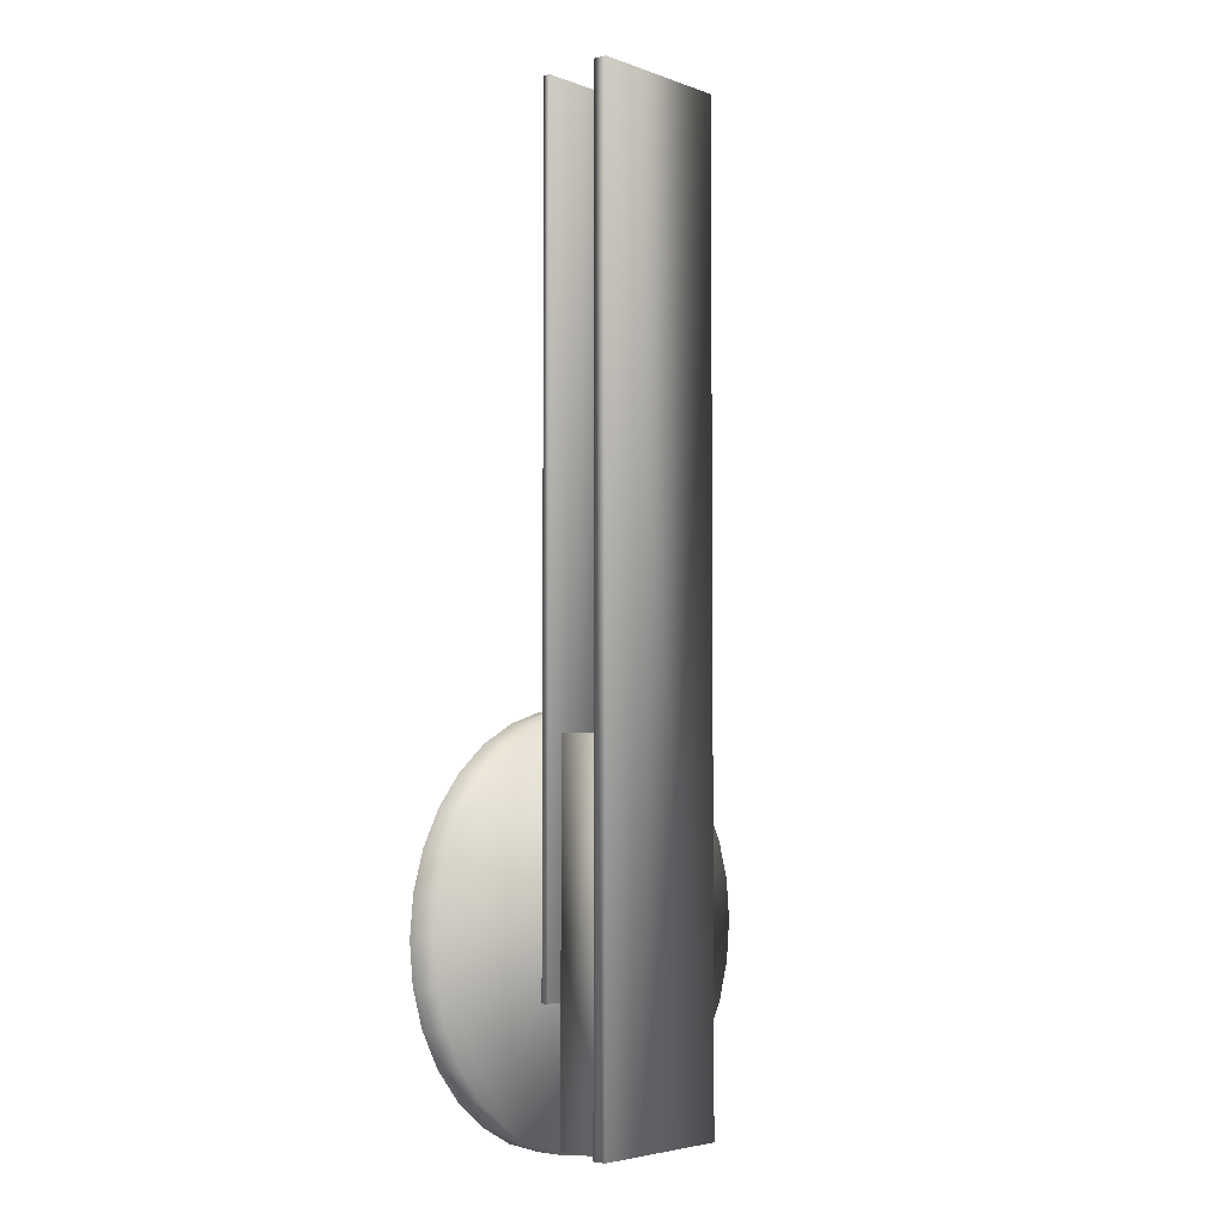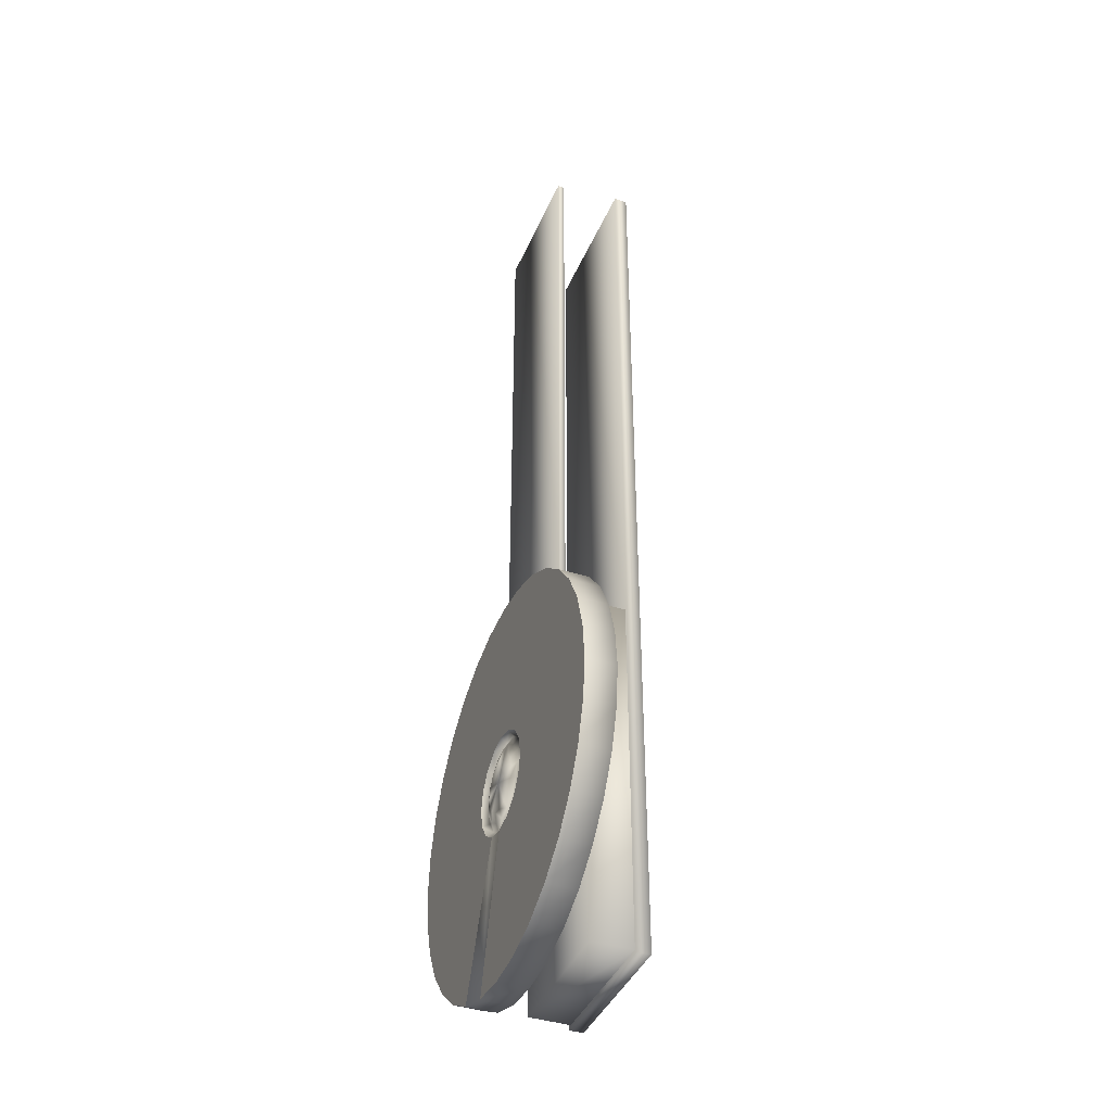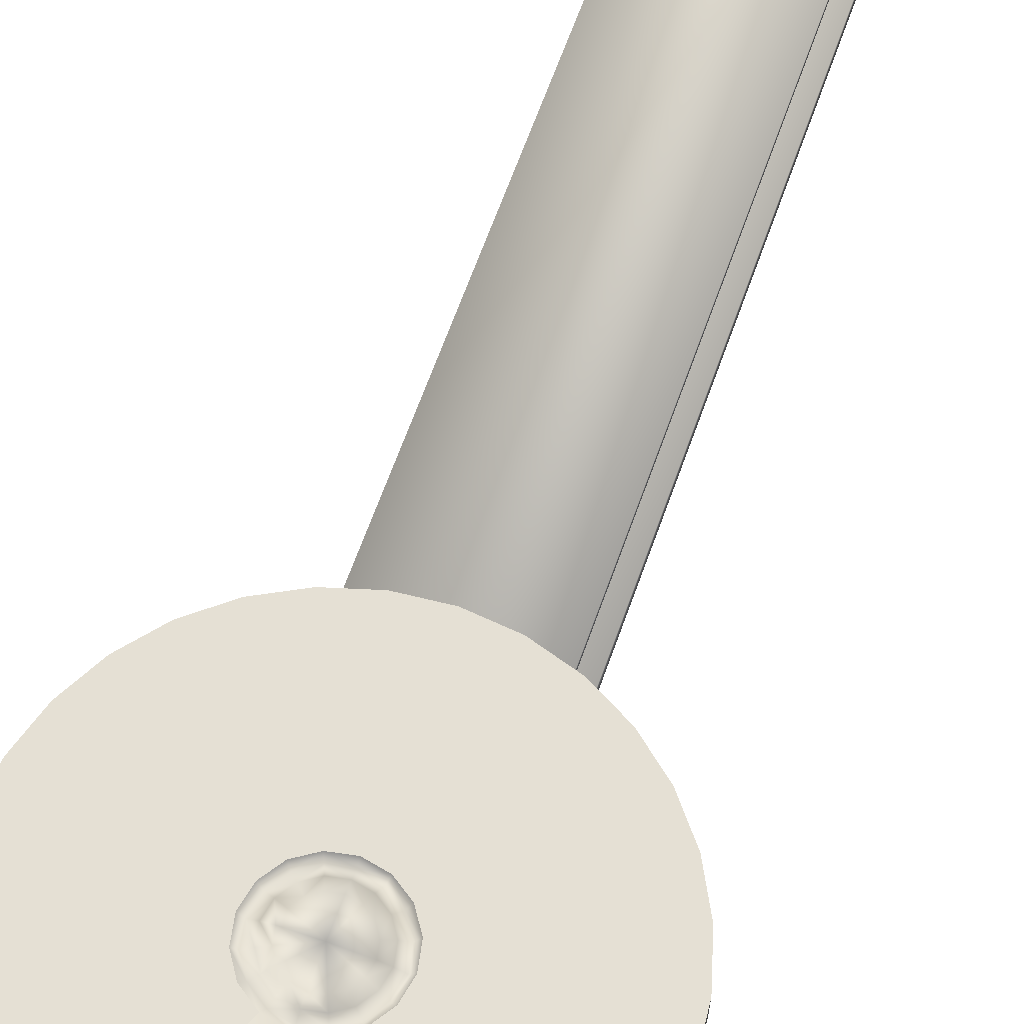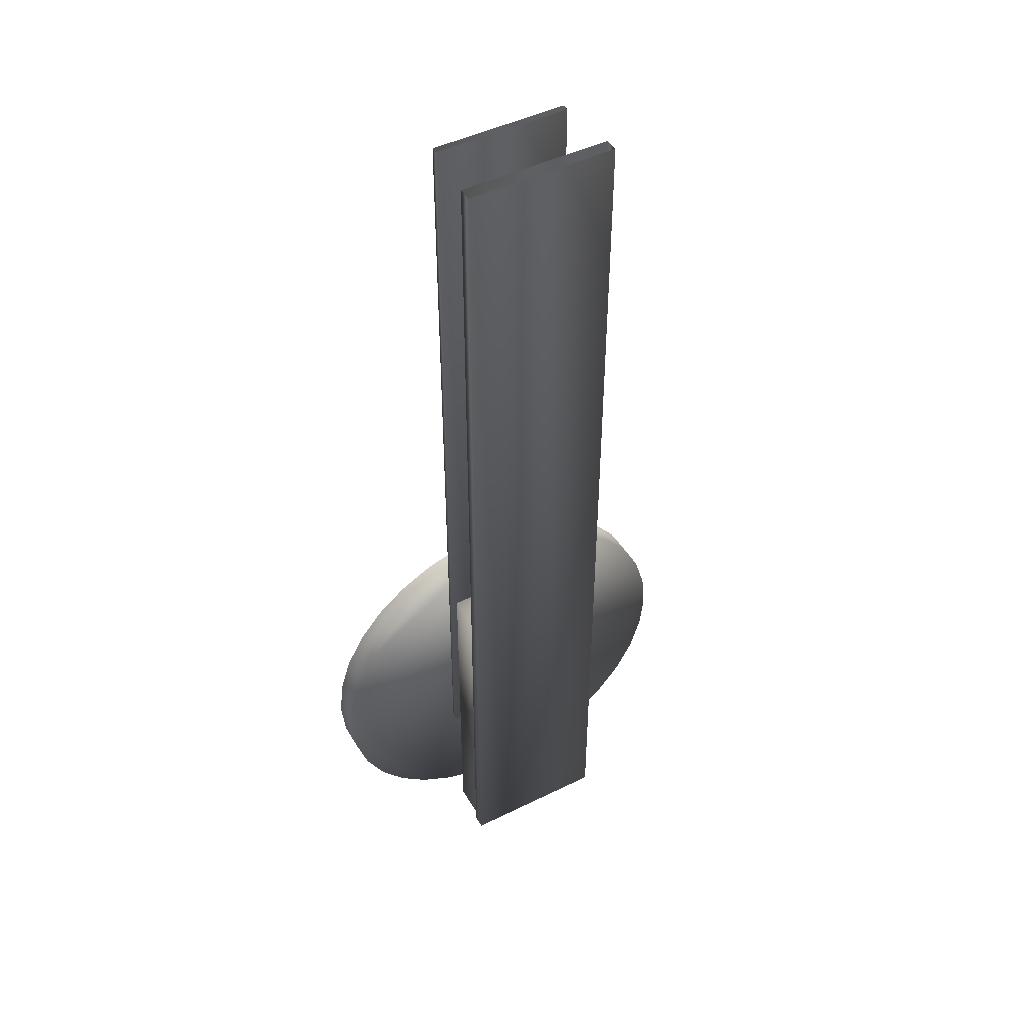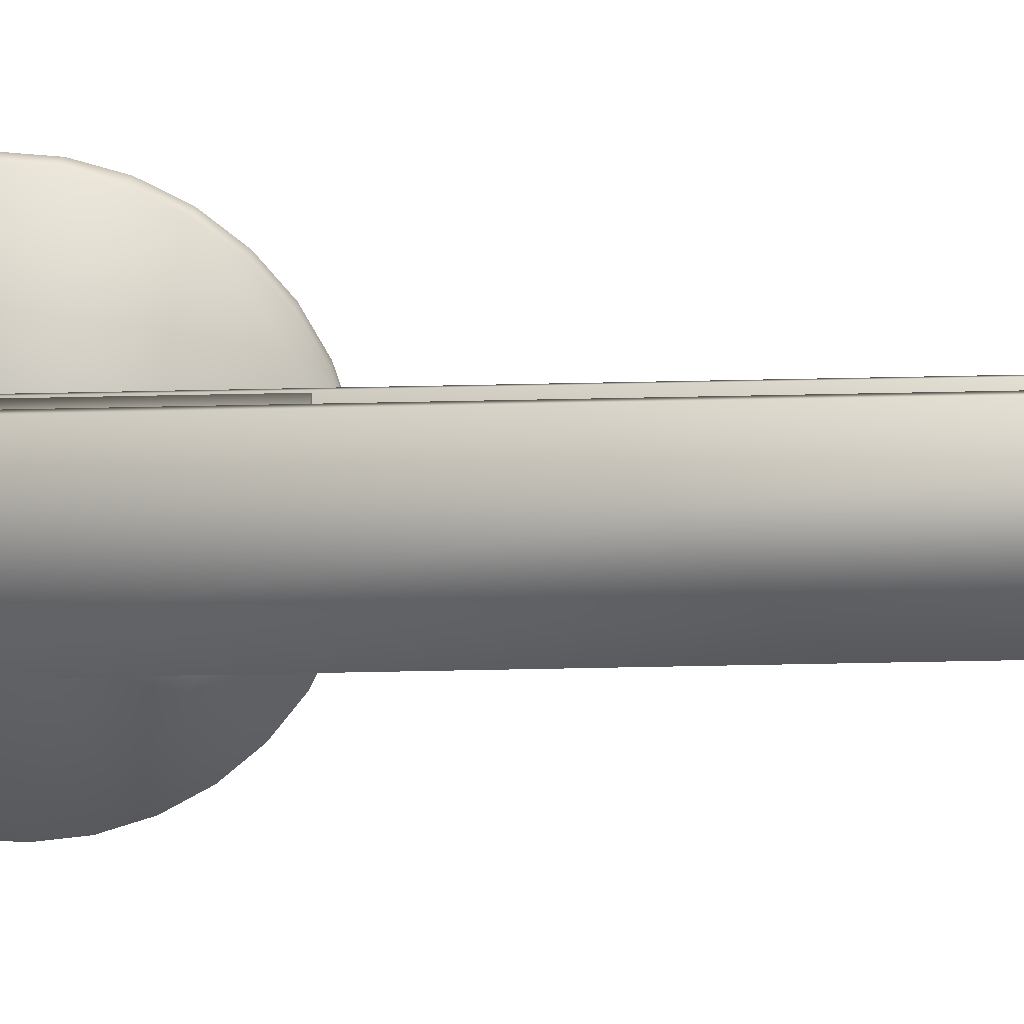
<metadata>
{"format":"obj","ext":"obj","renderer":"f3d","projection":"perspective","resolution":1024,"background":"white","views":[{"elev":-4.3,"azim":-49.1,"up":"+Z"},{"elev":-40.4,"azim":-111.7,"up":"+Z"},{"elev":65.3,"azim":-160.4,"up":"+Y"},{"elev":46.7,"azim":-29.2,"up":"+Z"},{"elev":-74.8,"azim":-88.9,"up":"+Y"}]}
</metadata>
<code>
o BM_TS2
v 8.648 6.262 -56.74
v 4.218 6.262 -58.09
v 4.218 2.742 -58.09
v -0.3883 6.262 -58.54
v -0.3883 2.742 -58.54
v 12.73 6.262 -54.56
v 8.648 2.742 -56.74
v -4.995 6.262 -58.09
v -4.995 2.742 -58.09
v 12.73 2.742 -54.56
v 16.31 6.262 -51.62
v 4.218 2.742 -58.09
v -0.3883 2.742 -58.54
v -4.995 2.742 -58.09
v -9.424 6.262 -56.74
v -9.424 2.742 -56.74
v 12.73 2.742 -54.56
v 8.648 2.742 -56.74
v -9.424 2.742 -56.74
v 16.31 2.742 -51.62
v 16.31 2.742 -51.62
v -0.3883 6.262 -58.54
v 4.218 6.262 -58.09
v -0.3883 6.262 -40.82
v 8.648 6.262 -56.74
v 1.868 6.262 -40.37
v 4.218 6.262 -58.09
v 19.24 6.262 -48.05
v 16.31 6.262 -51.62
v 16.31 2.742 -51.62
v -4.995 6.262 -58.09
v -13.51 6.262 -54.56
v -13.51 2.742 -54.56
v 1.868 6.262 -40.37
v 8.648 6.262 -56.74
v 12.73 6.262 -54.56
v -13.51 2.742 -54.56
v 19.24 2.742 -48.05
v -2.644 6.262 -40.37
v -9.424 6.262 -56.74
v 3.78 6.262 -39.1
v 12.73 6.262 -54.56
v 16.31 6.262 -51.62
v 19.24 2.742 -48.05
v -13.51 6.262 -54.56
v 21.43 6.262 -43.96
v -17.08 2.742 -51.62
v -17.08 6.262 -51.62
v 3.78 6.262 -39.1
v 16.31 6.262 -51.62
v 19.24 6.262 -48.05
v 8.018 -0.2971 -56.95
v -8.782 -0.2971 -56.95
v -8.782 -5.096 -56.95
v 8.018 -5.096 -56.95
v -0.3883 6.262 -40.82
v 21.43 2.742 -43.96
v -4.557 6.262 -39.1
v -17.08 6.262 -51.62
v -13.51 6.262 -54.56
v 5.058 6.262 -37.18
v 21.43 6.262 -43.96
v 8.418 -6.696 -57.35
v 8.418 -5.096 -57.35
v -9.182 -6.696 -57.35
v -23.55 2.742 -39.54
v 22.77 6.262 -39.54
v -9.182 -5.096 -57.35
v -17.08 2.742 -51.62
v -17.08 6.262 -51.62
v -20.02 2.742 -48.05
v -20.02 6.262 -48.05
v 22.77 2.742 -30.32
v 22.77 2.742 -39.54
v 21.43 2.742 -43.96
v -4.557 6.262 -39.1
v -20.02 6.262 -48.05
v -17.08 6.262 -51.62
v -2.644 6.262 -40.37
v -4.557 6.262 -39.1
v -13.51 6.262 -54.56
v 3.78 6.262 -39.1
v 19.24 6.262 -48.05
v 5.058 6.262 -37.18
v 5.058 6.262 -37.18
v 21.43 6.262 -43.96
v 22.77 6.262 -39.54
v 22.77 2.742 -39.54
v -17.08 2.742 -51.62
v 23.22 2.742 -34.93
v 23.22 6.262 -34.93
v -22.2 2.742 -43.96
v -22.2 6.262 -43.96
v -0.3883 6.262 -40.82
v 1.868 6.262 -40.37
v 1.641 5.556 -39.83
v -5.834 6.262 -37.18
v -22.2 6.262 -43.96
v -0.3883 5.556 -40.23
v -2.644 6.262 -40.37
v -2.417 5.556 -39.83
v 3.78 6.262 -39.1
v 3.361 5.556 -38.68
v -4.557 6.262 -39.1
v -5.834 6.262 -37.18
v -20.02 6.262 -48.05
v 5.507 6.262 -34.93
v 22.77 6.262 -39.54
v 23.22 6.262 -34.93
v -20.02 2.742 -48.05
v -0.3883 6.003 -39.29
v -0.3883 5.556 -40.23
v 1.641 5.556 -39.83
v 22.77 6.262 -39.54
v 5.507 6.262 -34.93
v 5.058 6.262 -37.18
v 1.282 6.003 -38.96
v -2.417 5.556 -39.83
v 3.361 5.556 -38.68
v 7.618 2.742 -42.16
v -8.382 2.742 -42.16
v 7.618 1.943 -42.16
v 3.78 6.262 -39.1
v 5.058 6.262 -37.18
v 3.361 5.556 -38.68
v 0.8682 6.287 -37.96
v -2.059 6.003 -38.96
v -2.644 6.262 -40.37
v -4.137 5.556 -38.68
v 2.699 6.003 -38.02
v -0.3883 6.287 -38.21
v -4.557 6.262 -39.1
v 1.933 6.287 -37.25
v 23.22 2.742 -34.93
v -1.645 6.287 -37.96
v 4.51 5.556 -36.96
v 4.51 5.556 -36.96
v -8.382 1.943 -42.16
v -2.71 6.287 -37.25
v -3.475 6.003 -38.02
v 2.645 6.287 -36.19
v 3.645 6.003 -36.6
v -5.834 6.262 -37.18
v -23.55 6.262 -39.54
v -22.2 6.262 -43.96
v -0.3883 6.468 -34.93
v 5.507 6.262 -34.93
v -4.557 6.262 -39.1
v -4.137 5.556 -38.68
v -5.287 5.556 -36.96
v -8.782 -0.2971 -56.95
v 8.018 -0.2971 -56.95
v 8.018 -0.2971 -14.15
v -4.421 6.003 -36.6
v -5.834 6.262 -37.18
v -3.422 6.287 -36.19
v -22.2 2.742 -43.96
v 4.914 5.556 -34.93
v 3.977 6.003 -34.93
v 5.507 6.262 -34.93
v 23.22 6.262 -34.93
v 22.77 6.262 -30.32
v 22.77 6.262 -30.32
v -23.55 2.742 -39.54
v 8.018 -0.2971 -14.15
v 8.018 -0.2971 -56.95
v 8.018 -5.096 -56.95
v -5.287 5.556 -36.96
v 4.914 5.556 -34.93
v 2.895 6.287 -34.93
v -23.55 6.262 -39.54
v -6.283 6.262 -34.93
v -23.55 6.262 -39.54
v -5.834 6.262 -37.18
v -6.283 6.262 -34.93
v -4.754 6.003 -34.93
v -3.672 6.287 -34.93
v 2.645 6.287 -33.67
v 5.058 6.262 -32.67
v 3.645 6.003 -33.26
v 5.507 6.262 -34.93
v 22.77 6.262 -30.32
v 5.058 6.262 -32.67
v -3.422 6.287 -33.67
v -5.691 5.556 -34.93
v -5.691 5.556 -34.93
v 1.933 6.287 -32.61
v 4.51 5.556 -32.9
v 4.51 5.556 -32.9
v -4.421 6.003 -33.26
v 22.77 2.742 -30.32
v -2.71 6.287 -32.61
v 0.8682 6.287 -31.9
v -6.283 6.262 -34.93
v -24 6.262 -34.93
v -23.55 6.262 -39.54
v -1.645 6.287 -31.9
v -0.3883 6.287 -31.65
v 2.699 6.003 -31.84
v -5.287 5.556 -32.9
v -5.287 5.556 -32.9
v 3.78 6.262 -30.76
v 5.058 6.262 -32.67
v 22.77 6.262 -30.32
v 21.43 6.262 -25.89
v -5.834 6.262 -32.67
v -3.475 6.003 -31.84
v 3.361 5.556 -31.18
v 1.282 6.003 -30.9
v 3.361 5.556 -31.18
v -8.782 -5.096 -14.15
v -8.782 -5.096 -56.95
v -8.782 -0.2971 -56.95
v -24 2.742 -34.93
v -2.059 6.003 -30.9
v -0.3883 6.003 -30.56
v -24 6.262 -34.93
v 1.641 5.556 -30.03
v -4.137 5.556 -31.18
v 3.78 6.262 -30.76
v 1.868 6.262 -29.48
v 3.361 5.556 -31.18
v -4.137 5.556 -31.18
v -23.55 6.262 -30.32
v -6.283 6.262 -34.93
v -5.834 6.262 -32.67
v -4.557 6.262 -30.76
v 21.43 2.742 -25.89
v -23.55 6.262 -30.32
v 1.641 5.556 -30.03
v -2.417 5.556 -30.03
v 5.058 6.262 -32.67
v 19.24 6.262 -21.81
v 3.78 6.262 -30.76
v 21.43 6.262 -25.89
v -2.644 6.262 -29.48
v -4.137 5.556 -31.18
v -0.3883 5.556 -29.63
v -0.3883 5.556 -29.63
v 21.43 6.262 -25.89
v -2.417 5.556 -30.03
v -0.3883 6.262 -29.03
v -24 2.742 -34.93
v -23.55 2.742 -30.32
v 19.24 6.262 -21.81
v -23.55 2.742 -30.32
v -5.834 6.262 -32.67
v -4.557 6.262 -30.76
v -20.02 6.262 -21.81
v -5.834 6.262 -32.67
v -22.2 6.262 -25.89
v -23.55 6.262 -30.32
v -23.55 6.262 -30.32
v 1.868 6.262 -29.48
v 3.78 6.262 -30.76
v 12.73 6.262 -15.3
v 19.24 2.742 -21.81
v 21.43 2.742 -25.89
v 16.31 6.262 -18.23
v 19.24 2.742 -21.81
v -4.557 6.262 -30.76
v -2.644 6.262 -29.48
v -13.51 6.262 -15.3
v -22.2 6.262 -25.89
v -0.3883 6.262 -29.03
v 1.868 6.262 -29.48
v 4.218 6.262 -11.77
v -4.995 2.742 -11.77
v 16.31 2.742 -18.23
v 3.78 6.262 -30.76
v 16.31 6.262 -18.23
v 12.73 6.262 -15.3
v -0.3883 6.262 -29.03
v -4.995 6.262 -11.77
v -2.644 6.262 -29.48
v -22.2 2.742 -25.89
v -22.2 6.262 -25.89
v -8.782 -0.2971 -14.15
v 16.31 2.742 -18.23
v 16.31 6.262 -18.23
v -17.08 6.262 -18.23
v 12.73 2.742 -15.3
v 1.868 6.262 -29.48
v 12.73 6.262 -15.3
v 8.648 6.262 -13.11
v 8.018 -5.096 -14.15
v -4.557 6.262 -30.76
v -13.51 6.262 -15.3
v -17.08 6.262 -18.23
v 1.868 6.262 -29.48
v 8.648 6.262 -13.11
v 4.218 6.262 -11.77
v -8.782 -0.2971 -14.15
v 16.31 6.262 -18.23
v 16.31 2.742 -18.23
v 12.73 6.262 -15.3
v -22.2 2.742 -25.89
v -20.02 2.742 -21.81
v -20.02 2.742 -21.81
v -20.02 6.262 -21.81
v 4.218 2.742 -11.77
v -9.424 6.262 -13.11
v -13.51 6.262 -15.3
v 4.218 6.262 -11.77
v -0.3883 6.262 -11.32
v -2.644 6.262 -29.48
v -4.995 6.262 -11.77
v -9.424 6.262 -13.11
v 12.73 2.742 -15.3
v -17.08 6.262 -18.23
v -17.08 2.742 -18.23
v 8.648 6.262 -13.11
v 8.648 2.742 -13.11
v 4.218 6.262 -11.77
v -17.08 6.262 -18.23
v -13.51 6.262 -15.3
v -13.51 2.742 -15.3
v -17.08 2.742 -18.23
v 8.648 2.742 -13.11
v -17.08 2.742 -18.23
v 4.218 2.742 -11.77
v -9.424 6.262 -13.11
v -9.424 2.742 -13.11
v -0.3883 6.262 -11.32
v -0.3883 2.742 -11.32
v -4.995 6.262 -11.77
v -4.995 2.742 -11.77
v -13.51 2.742 -15.3
v 8.418 -5.096 56.11
v 8.418 -5.096 -57.35
v 8.418 -6.696 -57.35
v -9.182 -5.096 -57.35
v 8.418 -5.096 -57.35
v 8.418 -5.096 56.11
v -9.424 2.742 -13.11
v -0.3883 2.742 -11.32
v 7.618 2.742 56.11
v 7.618 2.742 -42.16
v 7.618 1.943 -42.16
v 8.018 -0.2971 -14.15
v 8.018 -5.096 -14.15
v -8.782 -0.2971 -14.15
v -8.382 2.742 -42.16
v 7.618 2.742 -42.16
v 7.618 2.742 56.11
v 8.418 -6.696 -57.35
v -9.182 -6.696 -57.35
v -9.182 -6.696 56.11
v -9.182 -6.696 56.11
v -9.182 -6.696 -57.35
v 7.618 1.943 56.11
v 7.618 1.943 -42.16
v -8.382 1.943 -42.16
v -8.782 -5.096 -14.15
v -8.382 1.943 56.11
v -8.382 1.943 -42.16
v -8.382 2.742 -42.16
v 7.618 1.943 56.11
v -8.382 2.742 56.11
v -8.382 1.943 56.11
v -8.382 2.742 56.11
v 8.418 -6.696 56.11
v -9.182 -5.096 56.11
v 8.418 -6.696 56.11
f 3 2 1
f 5 4 2
f 7 1 6
f 9 8 4
f 5 2 3
f 3 1 7
f 9 4 5
f 7 6 10
f 10 6 11
f 14 13 12
f 16 15 8
f 12 18 17
f 16 8 9
f 19 14 12
f 17 20 12
f 10 11 21
f 24 23 22
f 27 26 25
f 30 29 28
f 22 31 24
f 33 32 15
f 36 35 34
f 37 19 12
f 33 15 16
f 20 38 12
f 31 40 39
f 43 42 41
f 30 28 44
f 40 45 39
f 44 28 46
f 47 32 33
f 47 48 32
f 51 50 49
f 54 53 52
f 54 52 55
f 27 56 26
f 44 46 57
f 60 59 58
f 39 24 31
f 34 49 36
f 62 51 61
f 65 64 63
f 66 37 12
f 57 46 67
f 65 68 64
f 71 70 69
f 71 72 70
f 12 38 73
f 38 75 74
f 78 77 76
f 81 80 79
f 84 83 82
f 87 86 85
f 57 67 88
f 89 37 66
f 74 90 38
f 88 67 91
f 92 72 71
f 92 93 72
f 96 95 94
f 77 98 97
f 96 94 99
f 101 94 100
f 103 102 95
f 106 105 104
f 101 99 94
f 103 95 96
f 109 108 107
f 66 12 73
f 110 89 66
f 113 112 111
f 116 115 114
f 113 111 117
f 118 111 112
f 119 113 117
f 122 121 120
f 125 124 123
f 111 126 117
f 118 127 111
f 129 118 128
f 119 117 130
f 127 131 111
f 129 128 132
f 111 131 126
f 117 133 130
f 117 126 133
f 129 127 118
f 88 91 134
f 127 135 131
f 90 73 38
f 136 119 130
f 125 137 124
f 122 138 121
f 127 139 135
f 129 140 127
f 130 133 141
f 127 140 139
f 136 130 142
f 130 141 142
f 145 144 143
f 126 131 146
f 137 147 124
f 131 135 146
f 150 149 148
f 133 126 146
f 153 152 151
f 129 154 140
f 150 148 155
f 140 156 139
f 135 139 146
f 66 157 110
f 141 133 146
f 158 136 142
f 159 142 141
f 162 161 160
f 163 134 91
f 164 93 92
f 140 154 156
f 167 166 165
f 129 168 154
f 137 169 147
f 159 141 170
f 139 156 146
f 158 142 159
f 164 171 93
f 170 141 146
f 174 173 172
f 150 155 175
f 176 156 154
f 156 177 146
f 168 176 154
f 178 170 146
f 169 179 147
f 180 159 170
f 158 159 180
f 176 177 156
f 183 182 181
f 180 170 178
f 177 184 146
f 168 185 176
f 150 175 186
f 187 178 146
f 158 180 188
f 169 189 179
f 180 178 187
f 190 177 176
f 163 191 134
f 184 192 146
f 193 187 146
f 196 195 194
f 190 184 177
f 192 197 146
f 198 193 146
f 188 180 199
f 180 187 199
f 200 176 185
f 201 186 175
f 197 198 146
f 189 202 179
f 200 190 176
f 205 204 203
f 201 175 206
f 207 184 190
f 207 192 184
f 188 199 208
f 209 187 193
f 209 199 187
f 189 210 202
f 213 212 211
f 200 207 190
f 214 171 164
f 215 197 192
f 216 193 198
f 216 198 197
f 215 192 207
f 216 209 193
f 214 217 171
f 218 208 199
f 219 201 206
f 218 199 209
f 222 221 220
f 216 197 215
f 200 223 207
f 226 225 224
f 219 206 227
f 228 191 163
f 218 209 216
f 195 229 194
f 222 230 221
f 231 215 207
f 234 233 232
f 228 163 235
f 231 207 223
f 231 216 215
f 237 227 236
f 218 216 238
f 239 221 230
f 240 232 233
f 231 238 216
f 237 236 241
f 239 242 221
f 239 236 242
f 239 241 236
f 244 243 66
f 245 228 235
f 246 217 214
f 249 248 247
f 252 251 250
f 246 253 217
f 256 255 254
f 73 258 257
f 259 233 234
f 245 260 228
f 263 262 261
f 264 249 247
f 267 266 265
f 73 268 66
f 257 269 73
f 272 271 270
f 275 274 273
f 276 253 246
f 276 277 253
f 153 151 278
f 279 260 245
f 279 245 280
f 249 281 248
f 269 282 73
f 244 66 268
f 285 284 283
f 167 165 286
f 289 288 287
f 292 291 290
f 213 211 293
f 296 295 294
f 298 297 244
f 299 277 276
f 299 300 277
f 282 301 73
f 303 302 275
f 305 304 273
f 308 307 306
f 274 305 273
f 296 309 295
f 301 268 73
f 311 310 300
f 298 244 268
f 311 300 299
f 313 296 312
f 313 309 296
f 314 313 312
f 317 316 315
f 317 315 318
f 282 319 301
f 320 298 268
f 314 321 313
f 323 322 316
f 325 314 324
f 323 316 317
f 325 324 326
f 327 326 322
f 325 321 314
f 328 320 268
f 331 330 329
f 327 322 323
f 334 333 332
f 325 326 327
f 268 335 328
f 301 336 268
f 339 338 337
f 342 341 340
f 345 344 343
f 348 347 346
f 332 350 349
f 353 352 351
f 342 354 341
f 357 356 355
f 339 337 358
f 345 343 359
f 353 351 360
f 357 355 361
f 331 329 362
f 334 332 363
f 348 346 364
f 332 349 363

</code>
